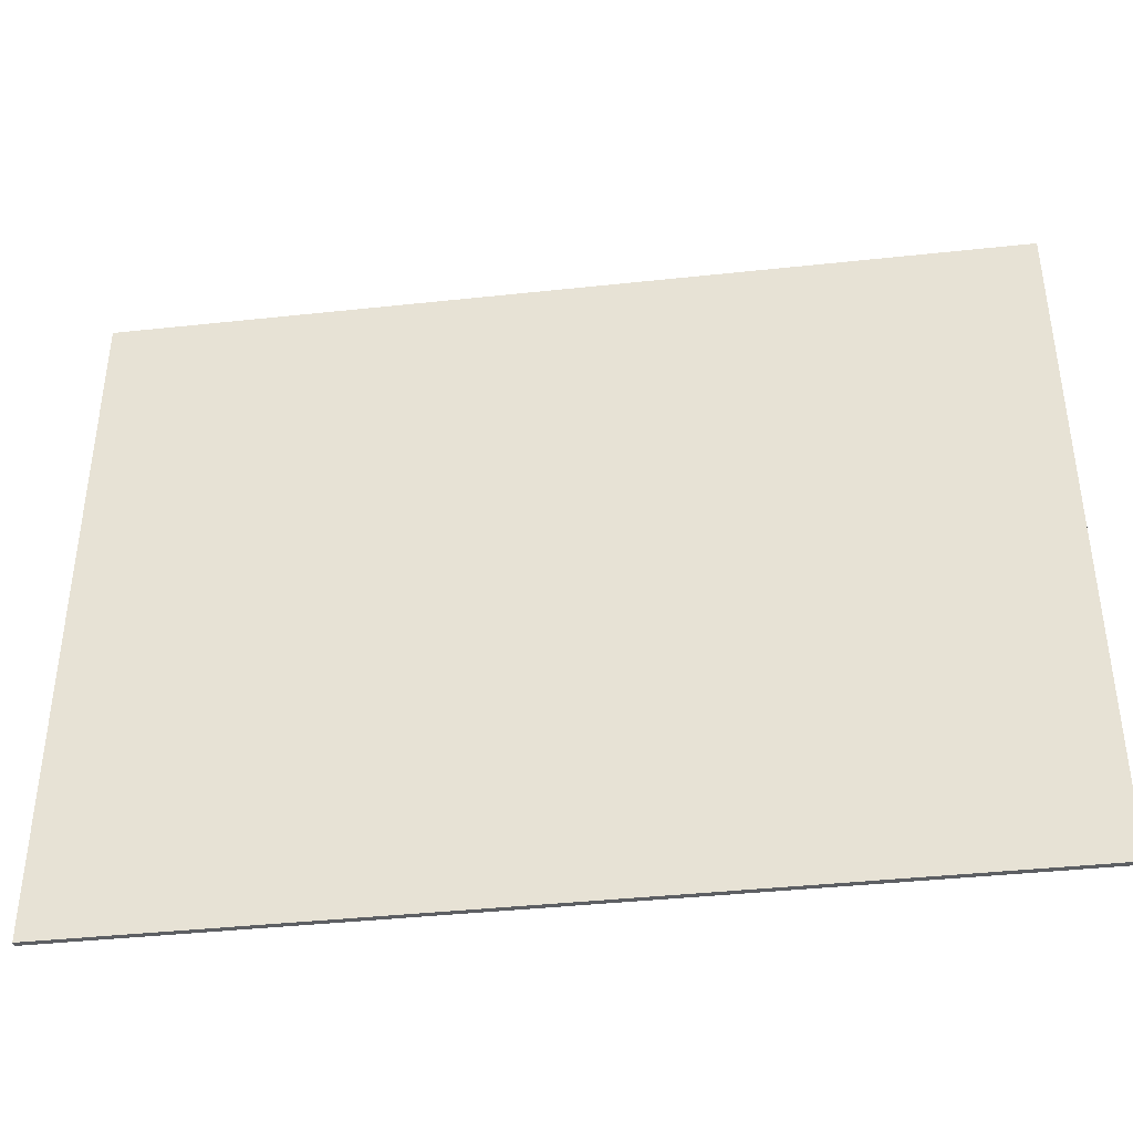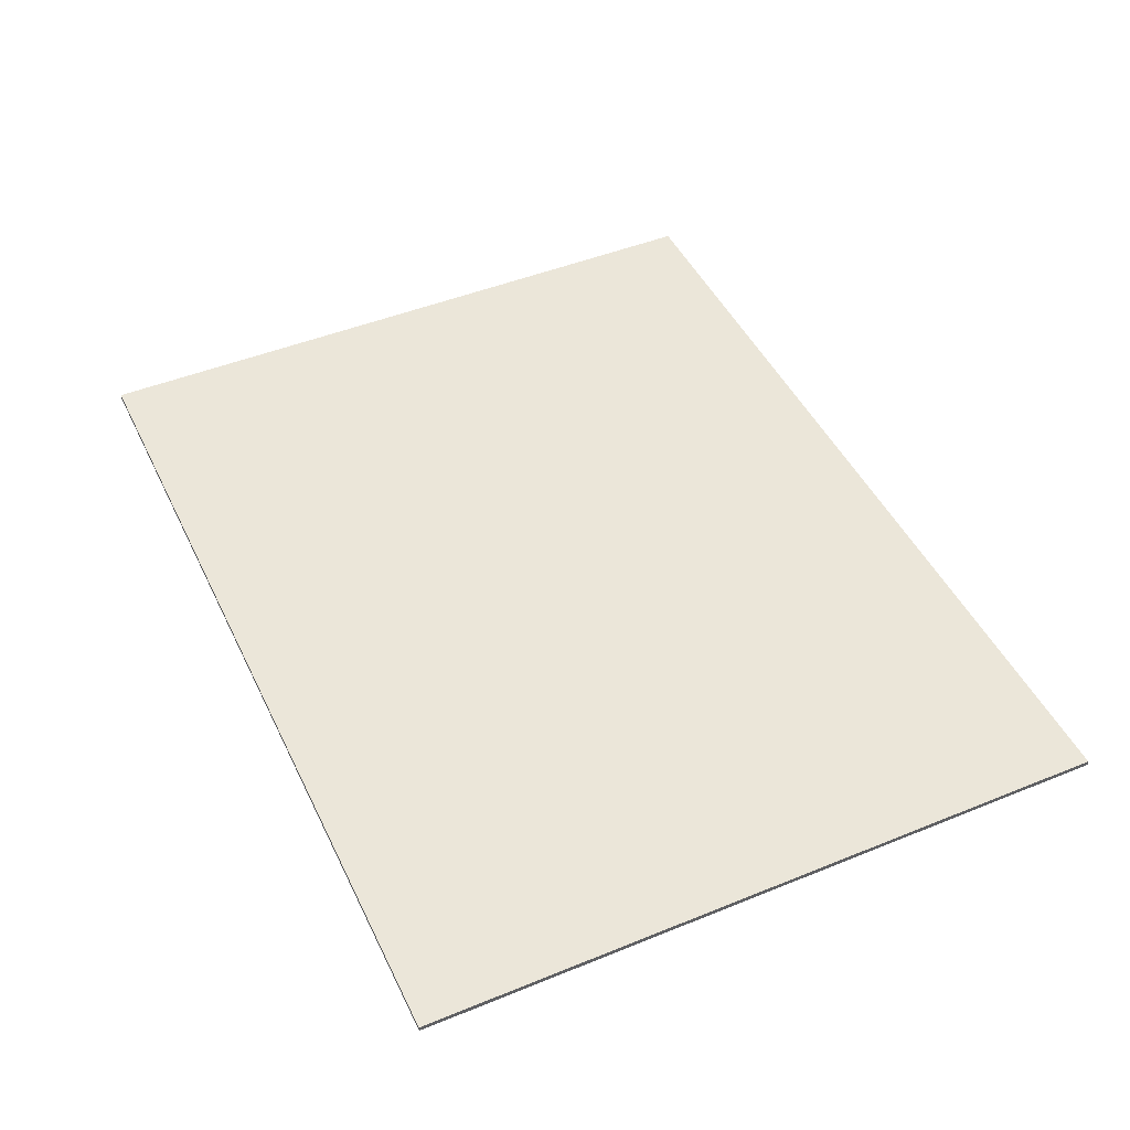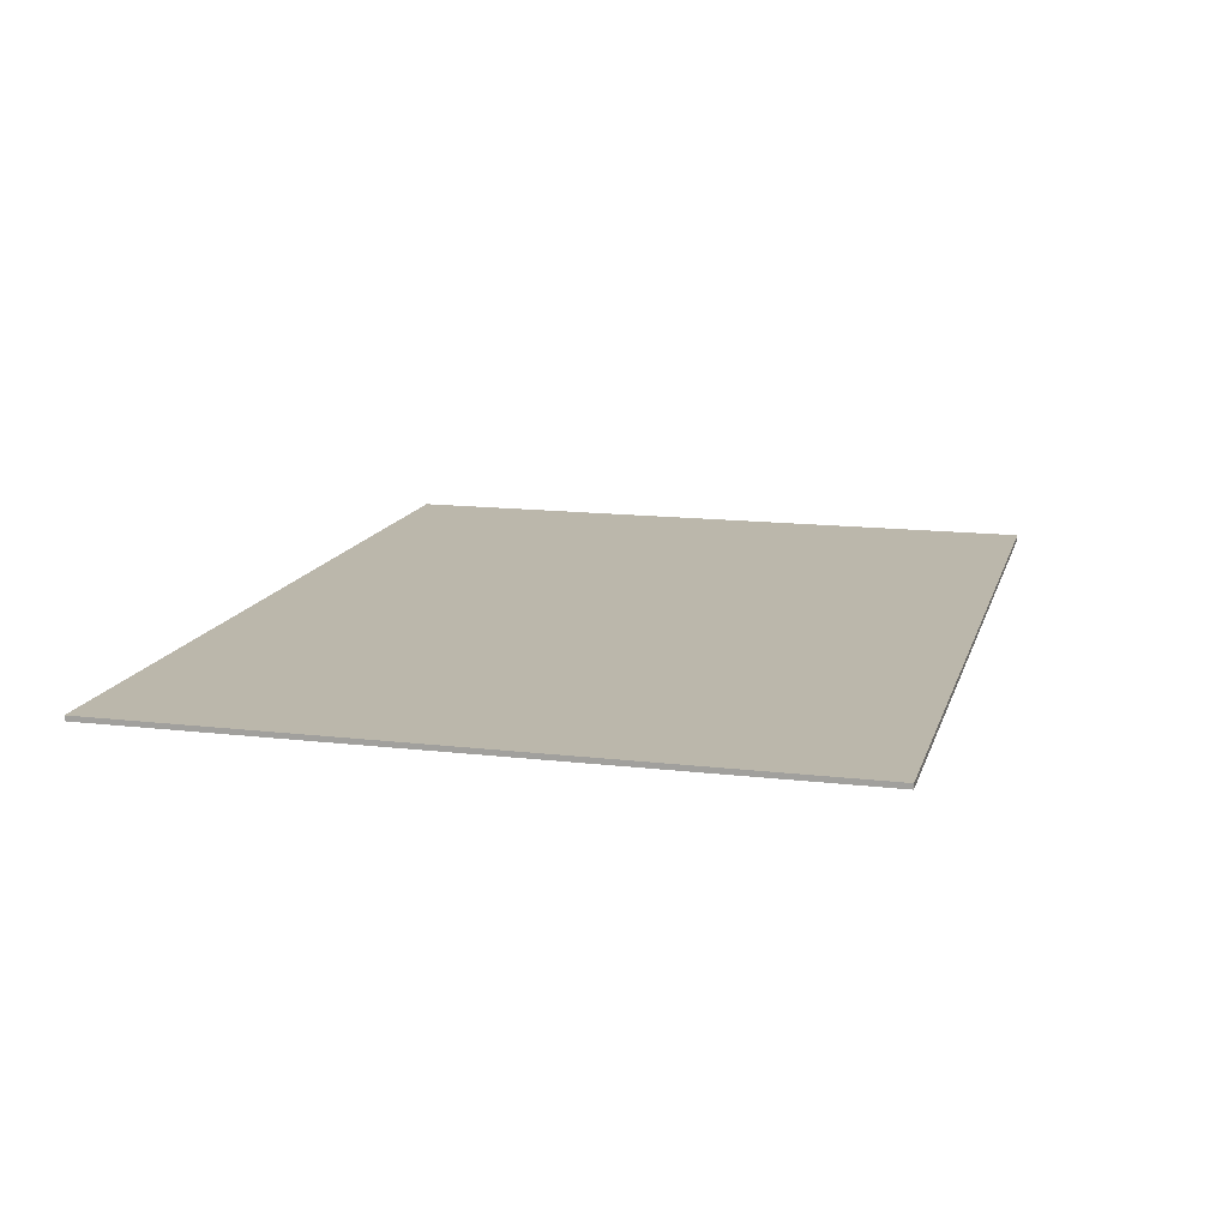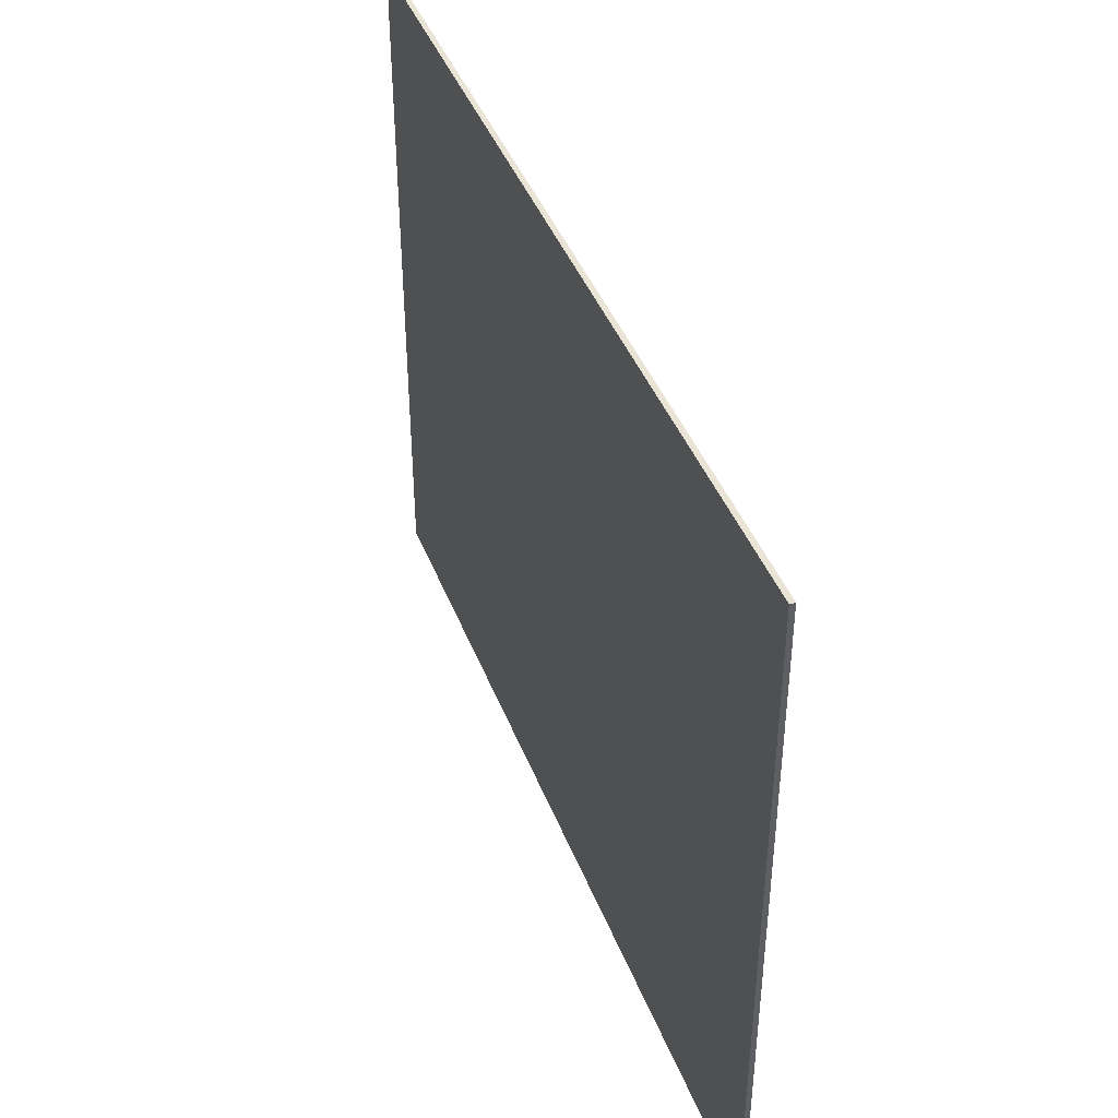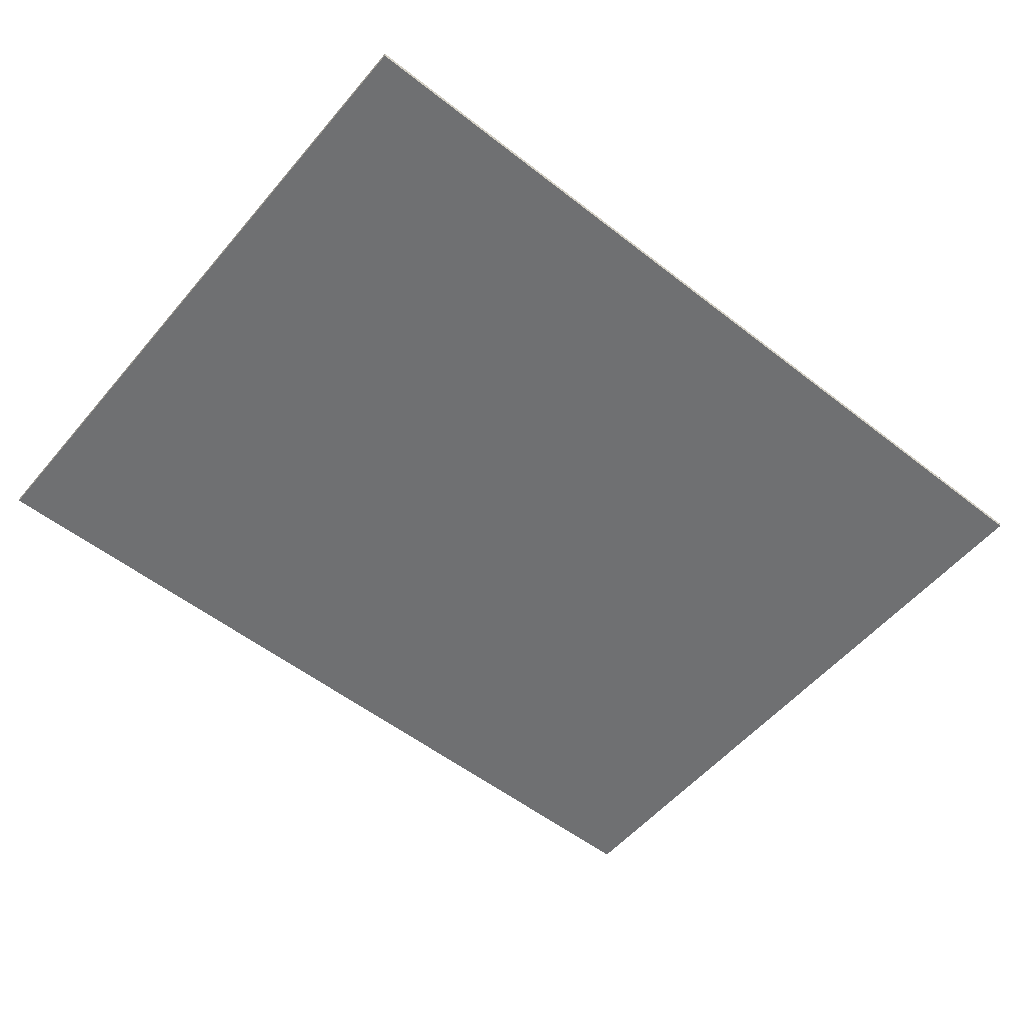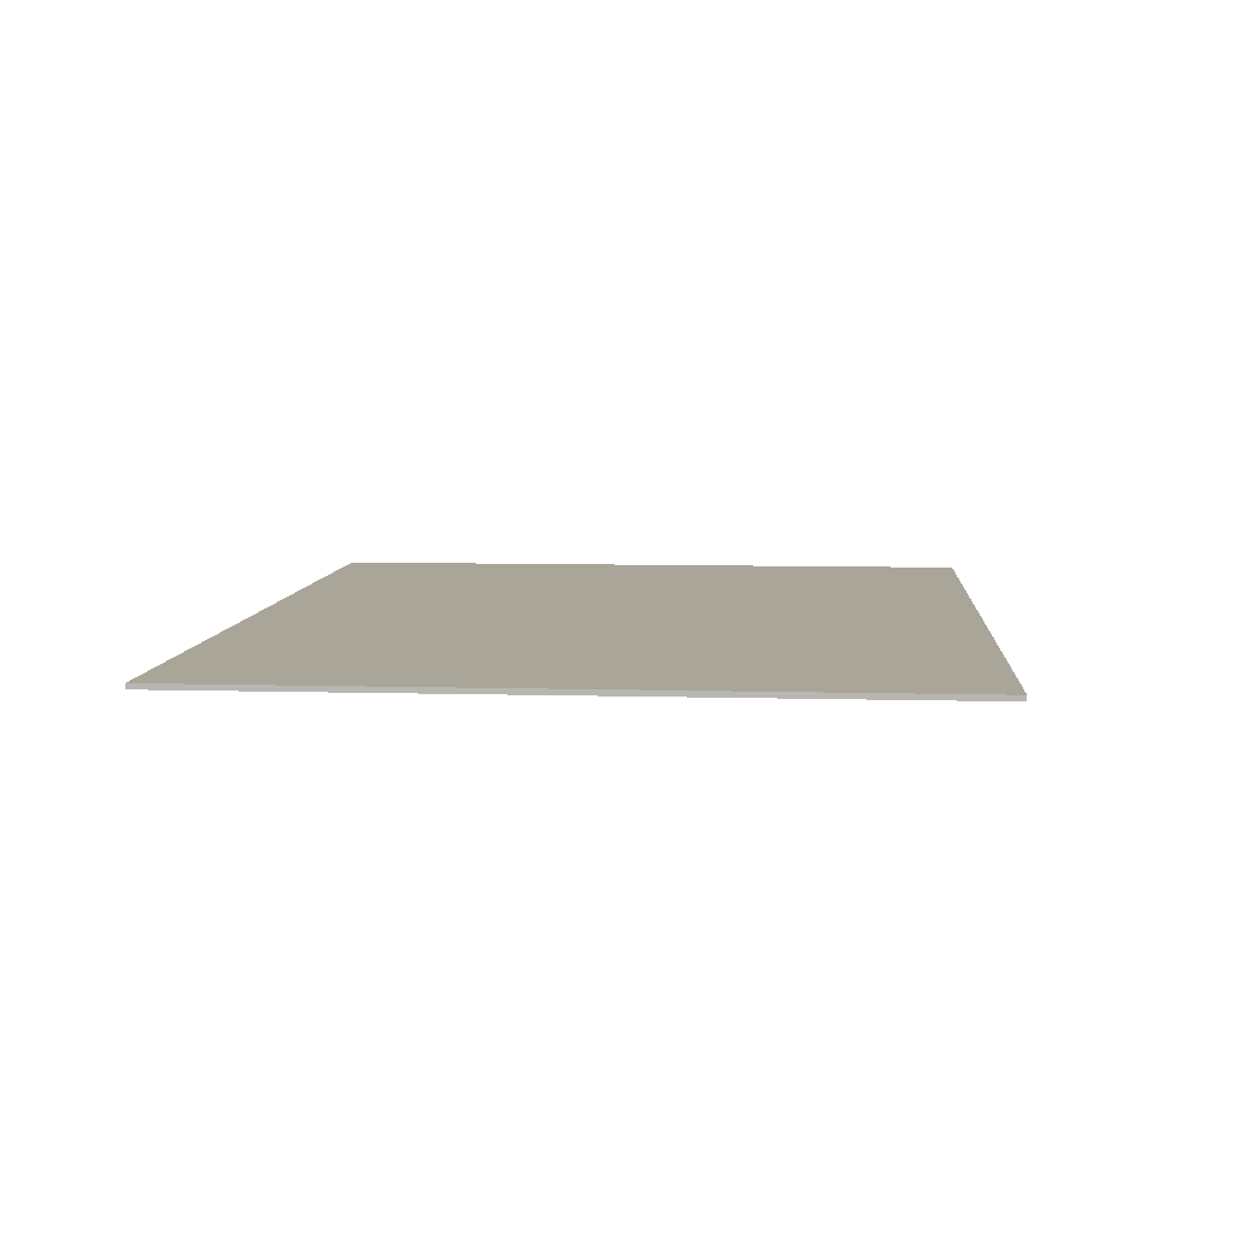
<metadata>
{"format":"obj","ext":"obj","renderer":"f3d","projection":"perspective","resolution":1024,"background":"white","views":[{"elev":-40.0,"azim":-172.4,"up":"+Y"},{"elev":46.7,"azim":65.2,"up":"+Z"},{"elev":14.2,"azim":104.6,"up":"+Z"},{"elev":42.6,"azim":-110.3,"up":"+Y"},{"elev":-54.8,"azim":-39.5,"up":"+Z"},{"elev":7.4,"azim":-85.3,"up":"+Z"}]}
</metadata>
<code>
v 27.94 21.59 0
v 0 21.59 0
v 0 21.59 0.1587
v 27.94 21.59 0.1587
v 27.94 0 0
v 27.94 21.59 0
v 27.94 21.59 0.1587
v 27.94 0 0.1587
v 0 0 0
v 27.94 0 0
v 27.94 0 0.1587
v 0 0 0.1587
v 0 21.59 0
v 0 0 0
v 0 0 0.1587
v 0 21.59 0.1587
v 0 21.59 0.1587
v 0 0 0.1587
v 27.94 0 0.1587
v 27.94 21.59 0.1587
v 0 0 0
v 0 21.59 0
v 27.94 21.59 0
v 27.94 0 0
f 1 2 4
f 4 2 3
f 5 6 8
f 8 6 7
f 9 10 12
f 12 10 11
f 13 14 16
f 16 14 15
f 18 19 17
f 17 19 20
f 22 23 21
f 21 23 24

</code>
